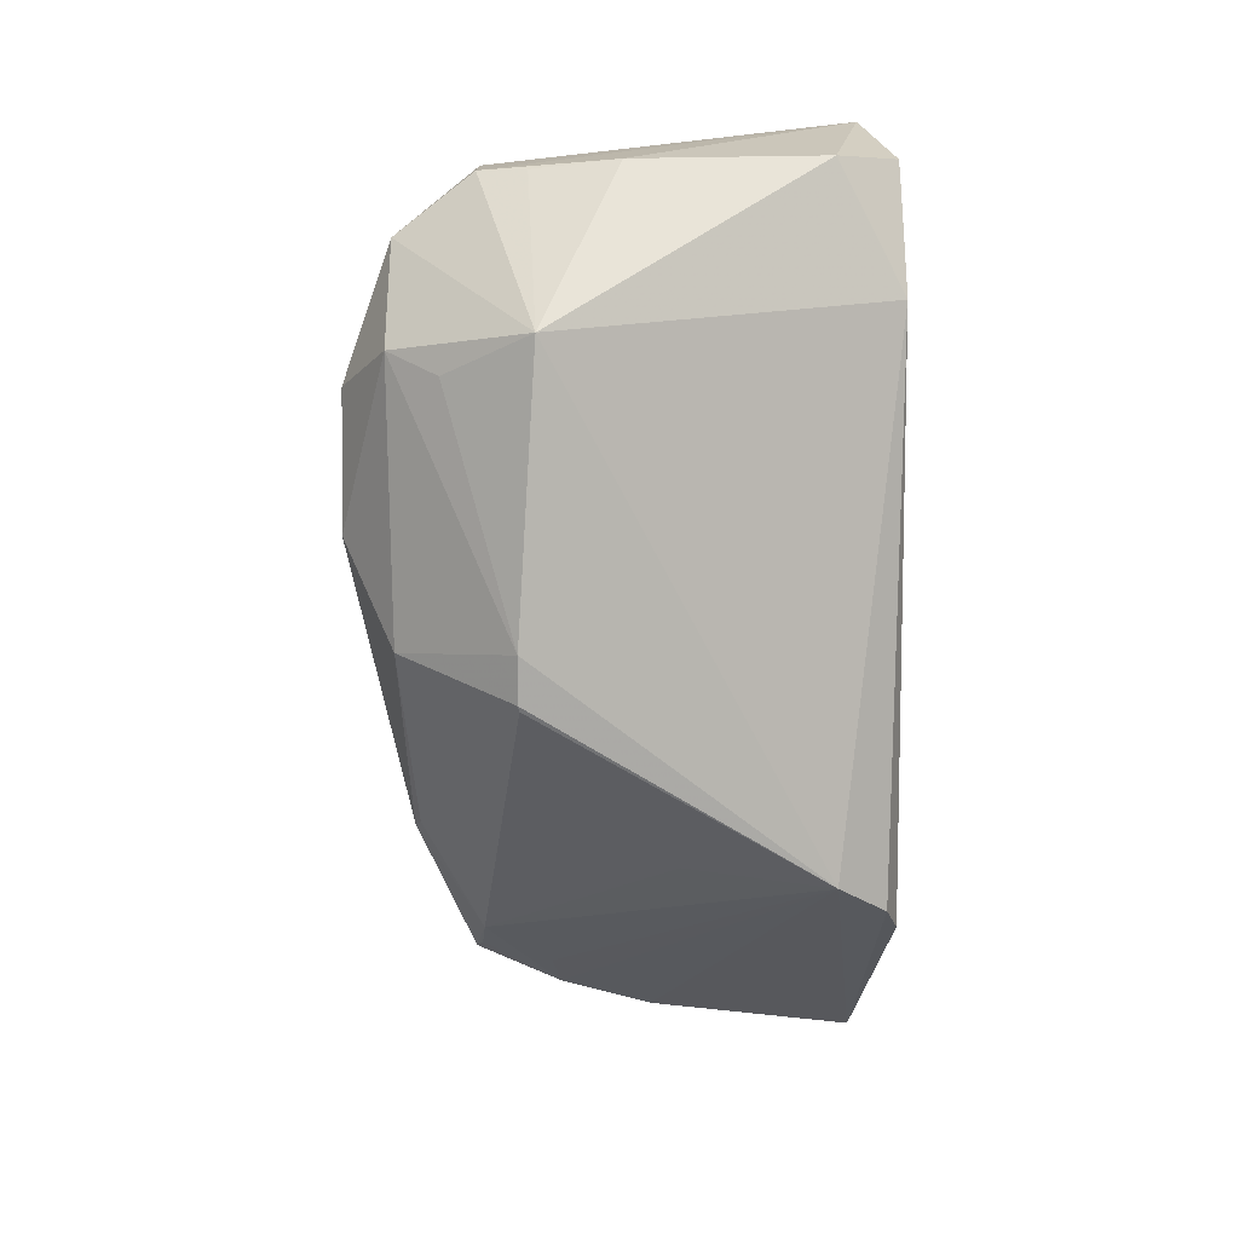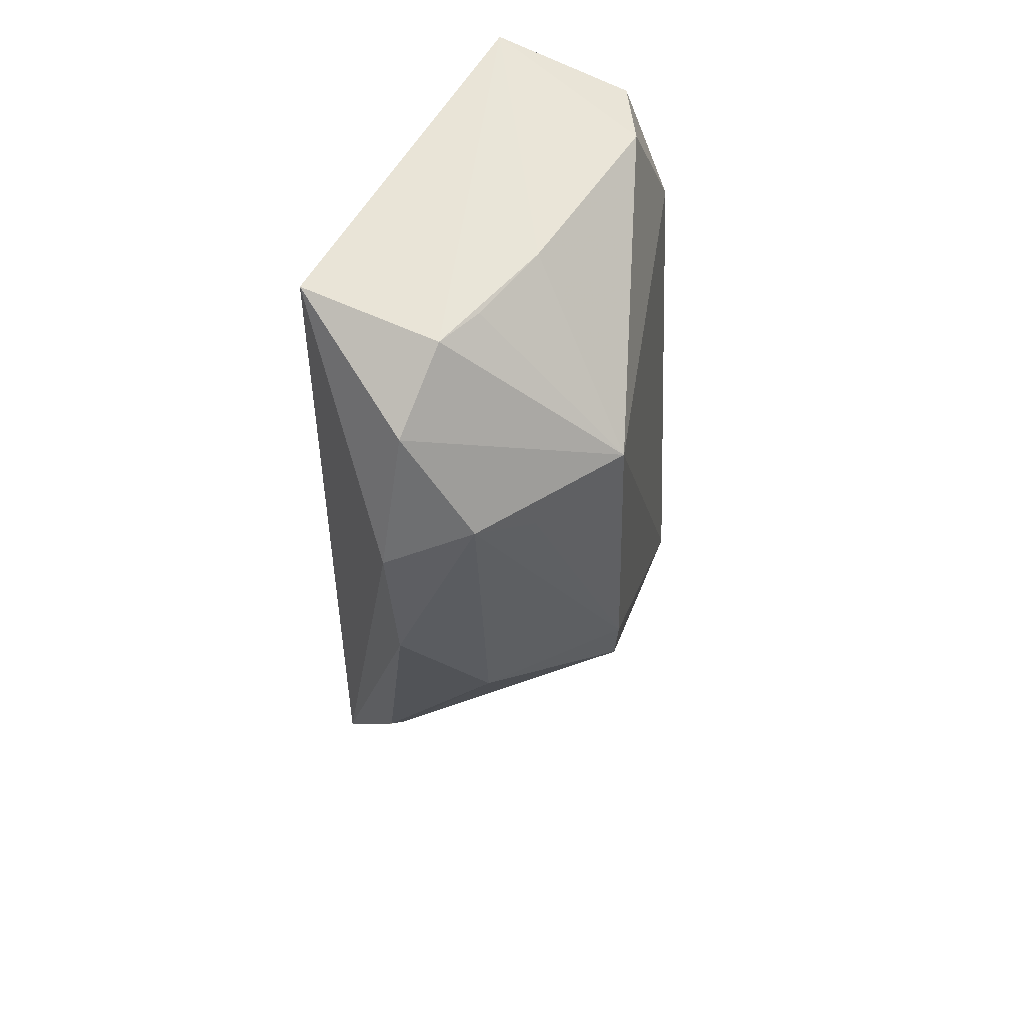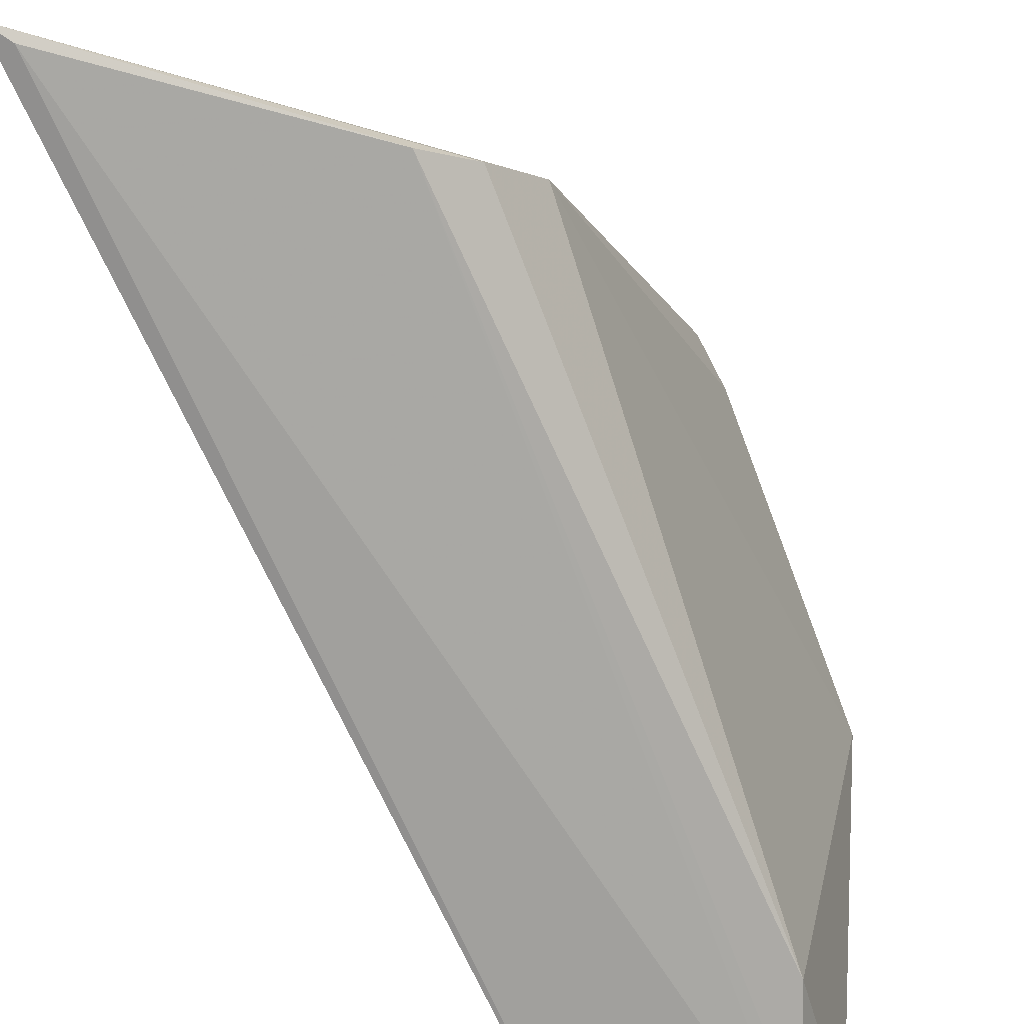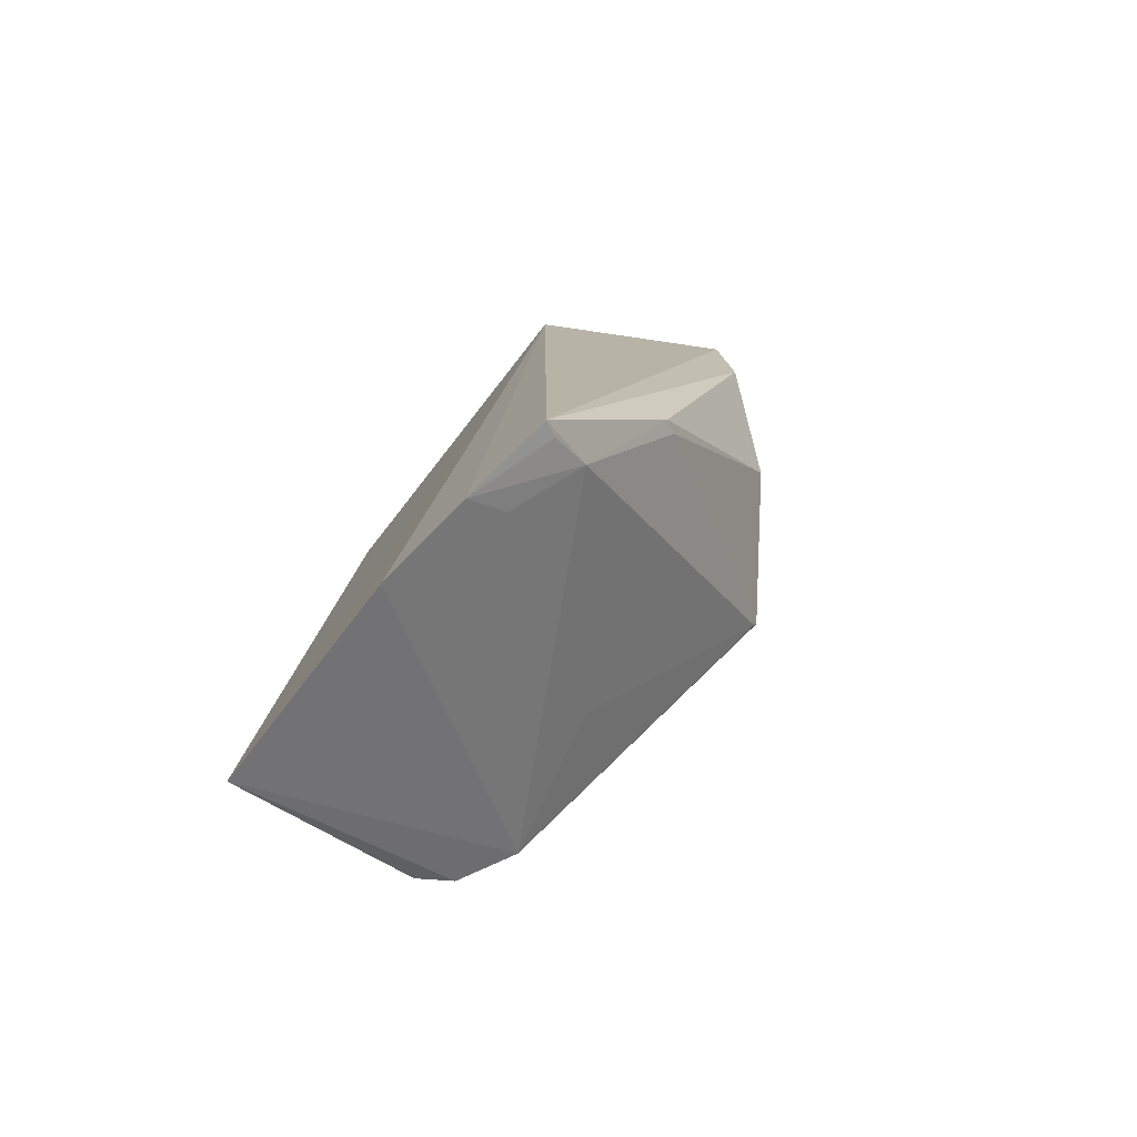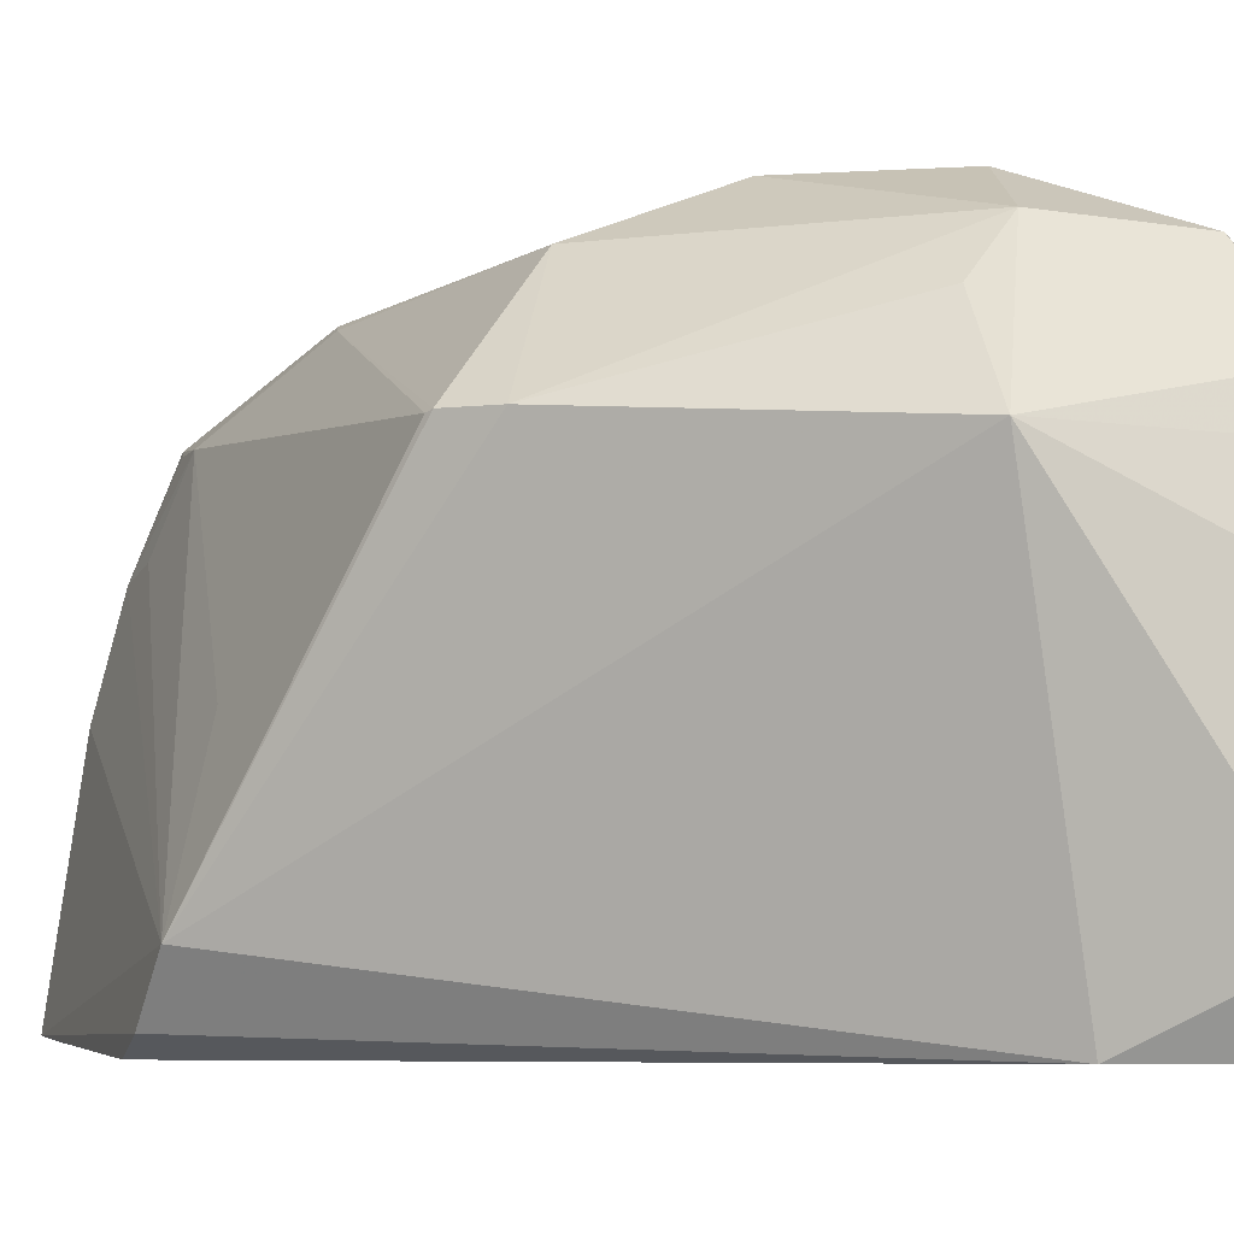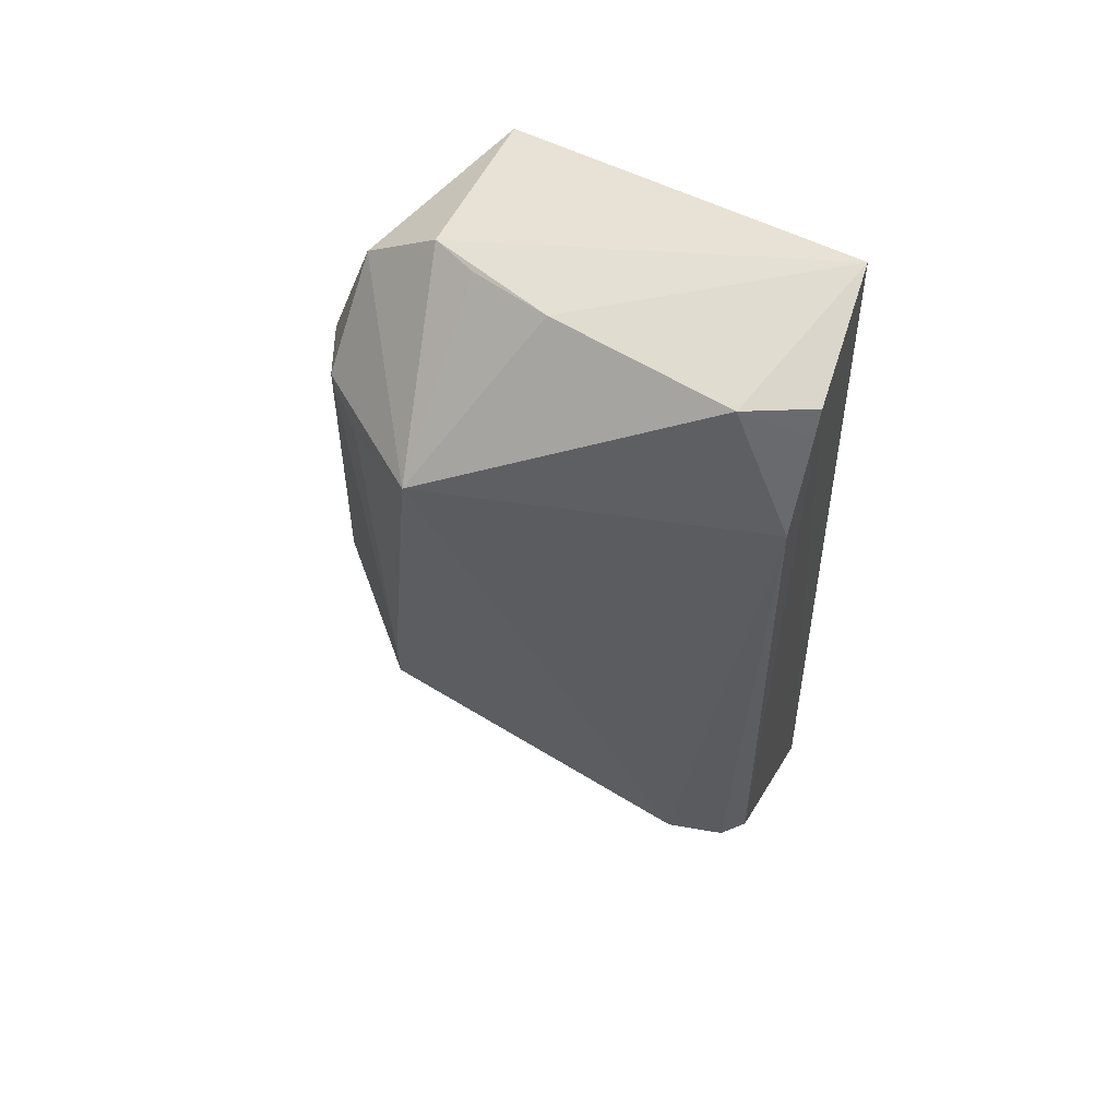
<metadata>
{"format":"obj","ext":"obj","renderer":"f3d","projection":"perspective","resolution":1024,"background":"white","views":[{"elev":10.7,"azim":85.3,"up":"+Y"},{"elev":53.3,"azim":23.0,"up":"+Y"},{"elev":-75.9,"azim":23.8,"up":"+Z"},{"elev":-77.1,"azim":-45.7,"up":"+Y"},{"elev":-4.9,"azim":111.1,"up":"+Z"},{"elev":57.1,"azim":114.9,"up":"+Y"}]}
</metadata>
<code>
v 0.243 -0.3575 0.1419
v 0.4363 -0.218 0.04839
v 0.3943 -0.0787 0.3098
v 0.2455 0.2065 0.2524
v 0.2788 0.2333 0.0169
v 0.2464 -0.3115 0.2603
v 0.2604 -0.3697 0.008454
v 0.4547 0.1136 0.2275
v 0.3355 0.07418 0.3396
v 0.2437 -0.3393 0.2032
v 0.461 -0.1006 0.2383
v 0.4006 0.1283 0.007115
v 0.3712 0.2094 0.1717
v 0.3434 -0.01582 0.341
v 0.3369 0.1633 0.3081
v 0.3878 0.09953 0.3125
v 0.2825 -0.287 0.2558
v 0.4645 -0.06704 0.2393
v 0.3672 0.2091 0.007424
v 0.3944 -0.2567 0.003841
v 0.3418 0.2026 0.2573
v 0.3069 -0.2087 0.2998
v 0.2675 -0.3163 0.2105
v 0.2572 -0.3058 0.2565
v 0.402 -0.2132 0.1394
v 0.4625 -0.09677 0.2395
v 0.4163 0.08668 0.2811
v 0.2696 -0.356 0.006255
v 0.3901 0.2111 0.04891
v 0.4171 -0.2391 0.01464
v 0.3748 0.1908 0.00723
v 0.3551 0.2033 0.2268
v 0.3164 -0.2047 0.2964
f 7 2 1
f 7 1 4
f 7 4 5
f 9 4 6
f 10 6 4
f 10 4 1
f 10 1 2
f 12 8 2
f 14 9 6
f 15 4 9
f 16 15 9
f 16 8 15
f 16 14 3
f 16 9 14
f 18 2 8
f 18 16 3
f 21 13 5
f 21 5 4
f 21 4 15
f 21 15 8
f 22 14 6
f 22 3 14
f 22 6 17
f 23 17 10
f 23 10 2
f 23 2 17
f 24 17 6
f 24 6 10
f 24 10 17
f 25 17 2
f 25 2 11
f 25 11 17
f 26 11 2
f 26 2 18
f 26 18 3
f 27 18 8
f 27 8 16
f 27 16 18
f 28 7 5
f 28 5 19
f 28 20 7
f 28 19 20
f 29 19 5
f 29 5 13
f 29 13 8
f 29 8 12
f 30 20 12
f 30 12 2
f 30 2 7
f 30 7 20
f 31 20 19
f 31 12 20
f 31 29 12
f 31 19 29
f 32 21 8
f 32 8 13
f 32 13 21
f 33 22 17
f 33 17 11
f 33 11 26
f 33 26 3
f 33 3 22

</code>
